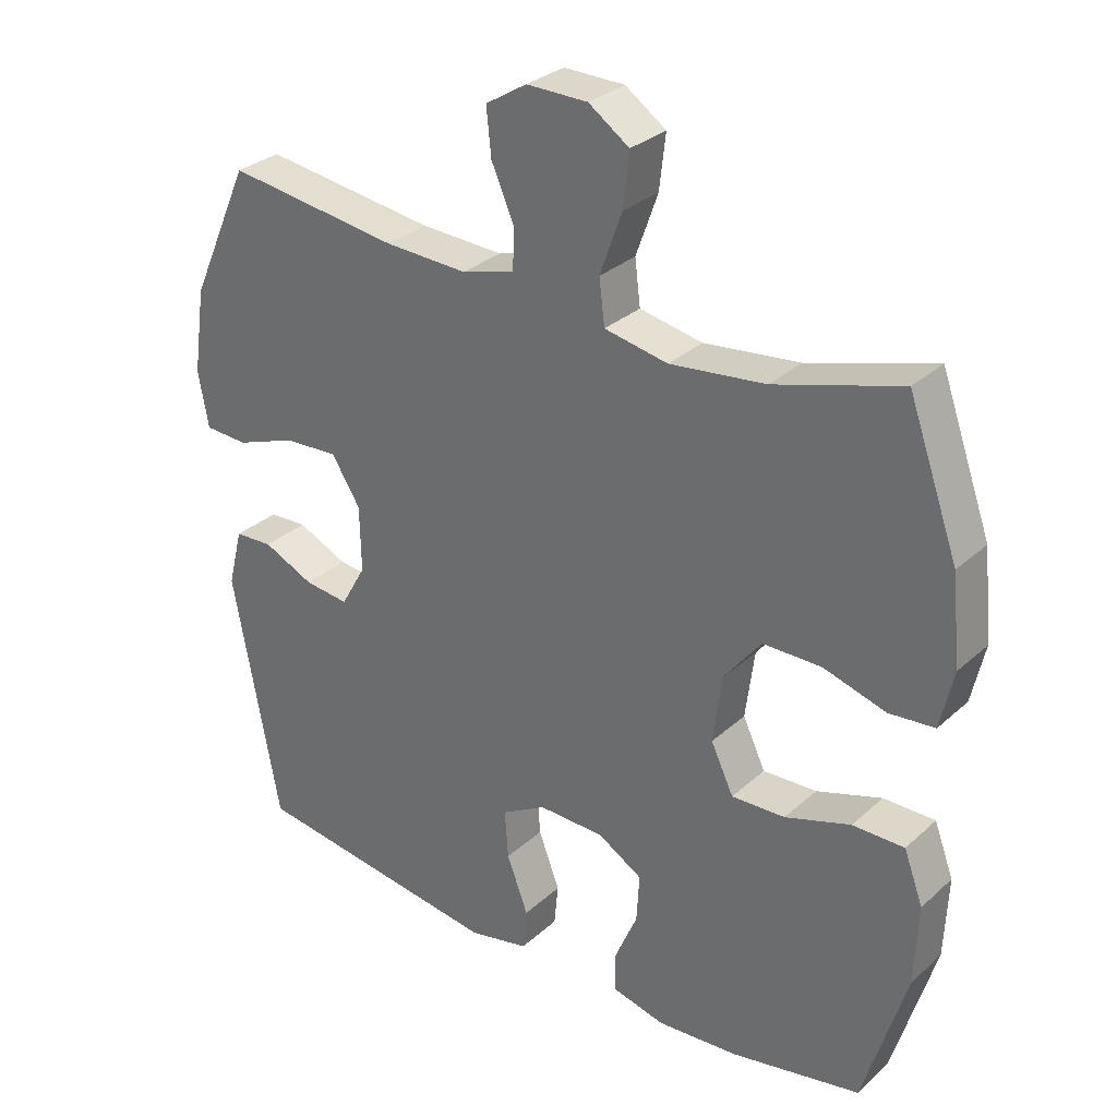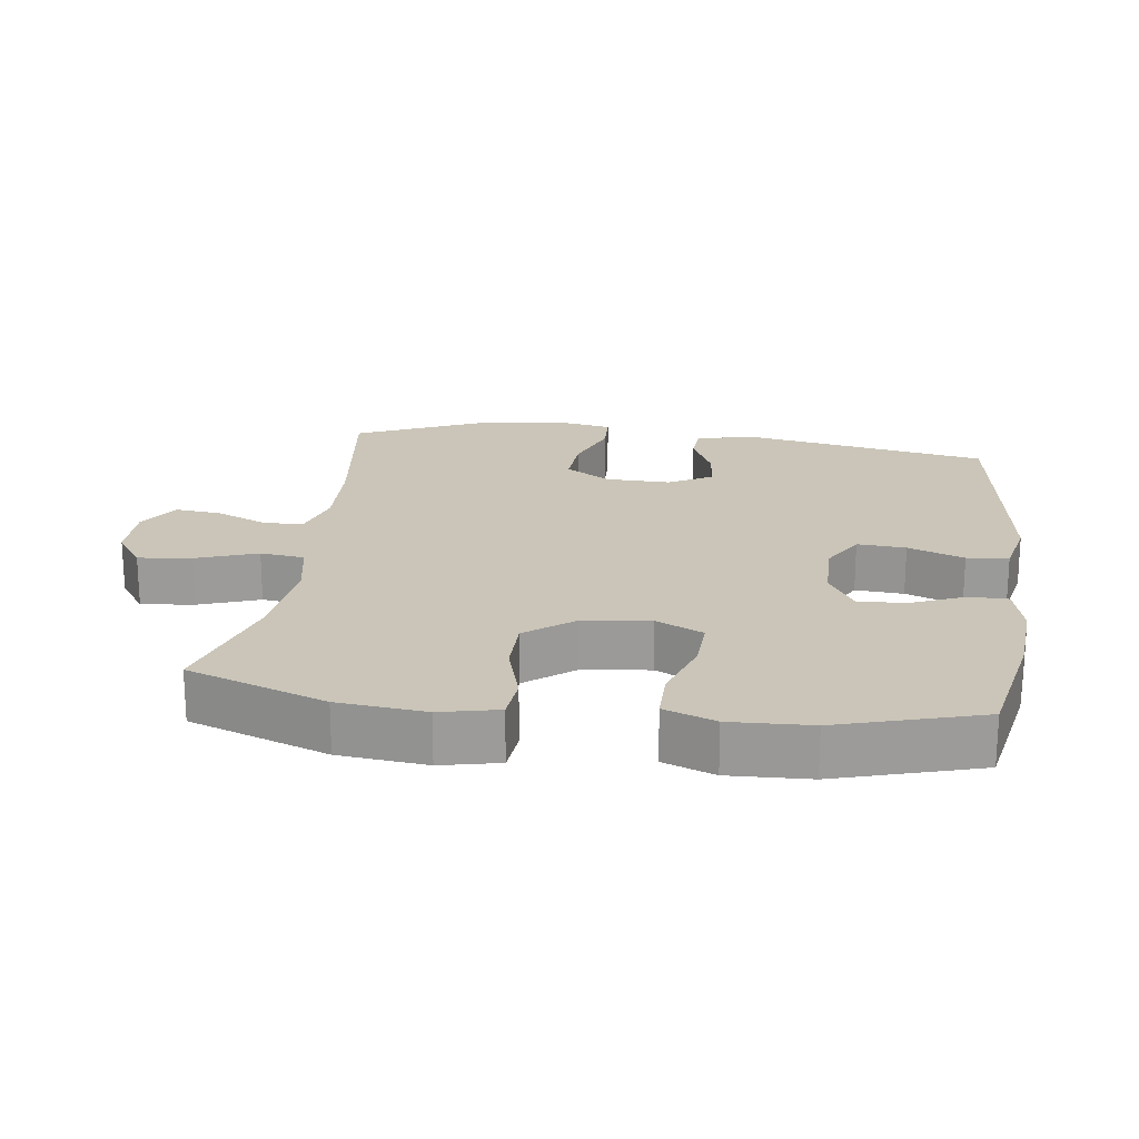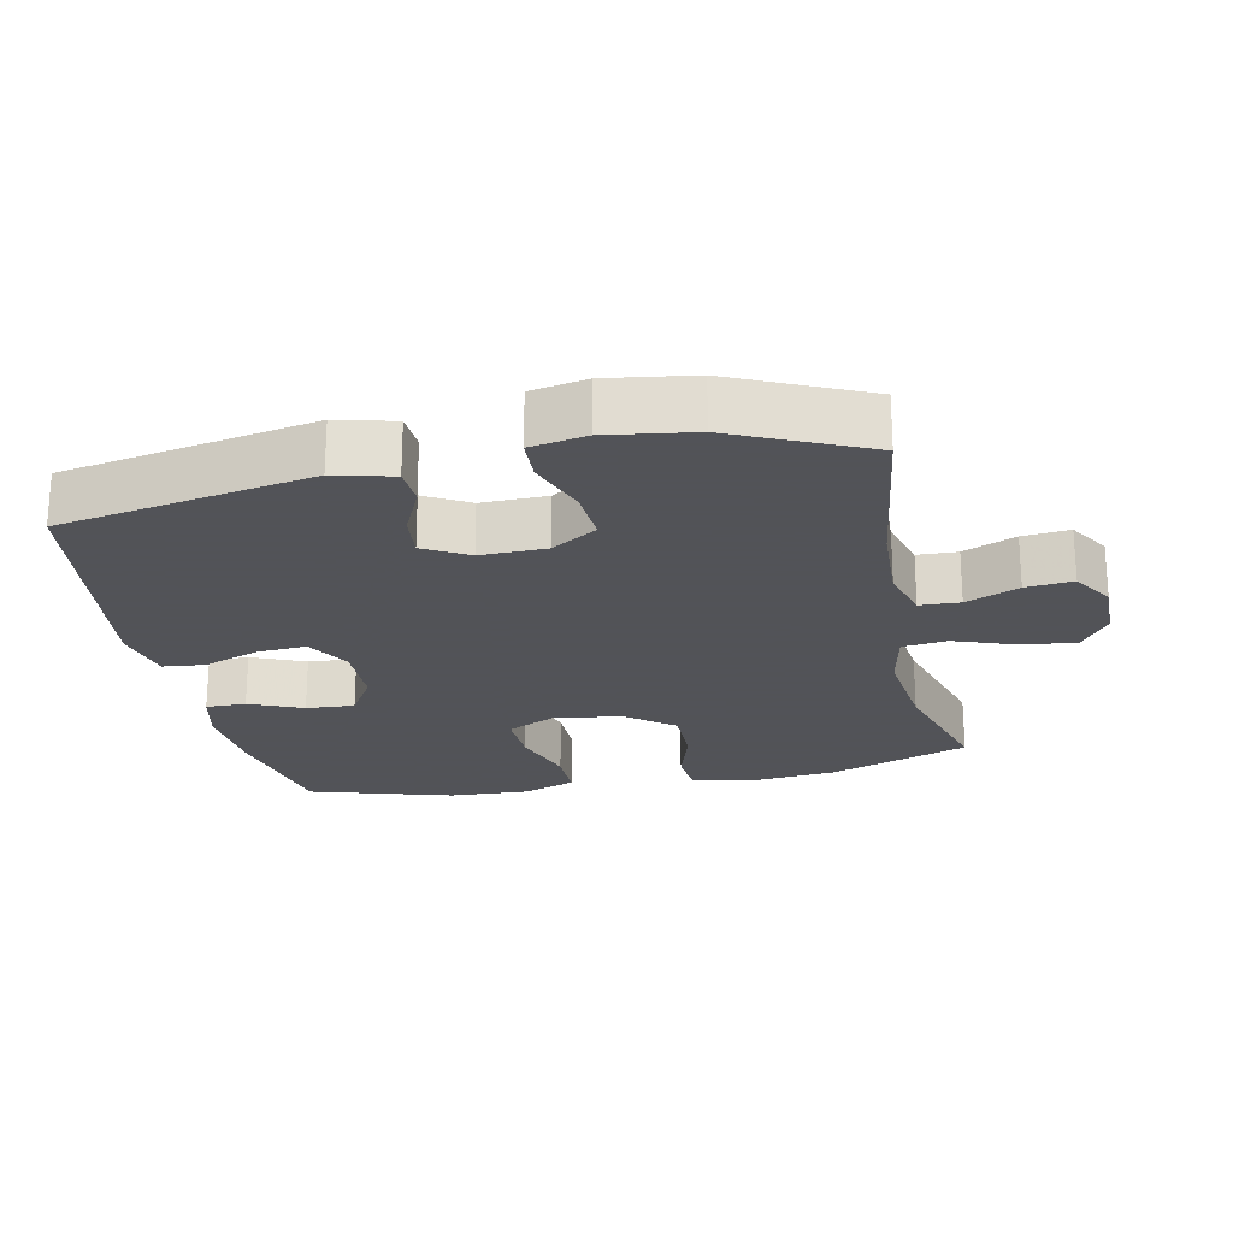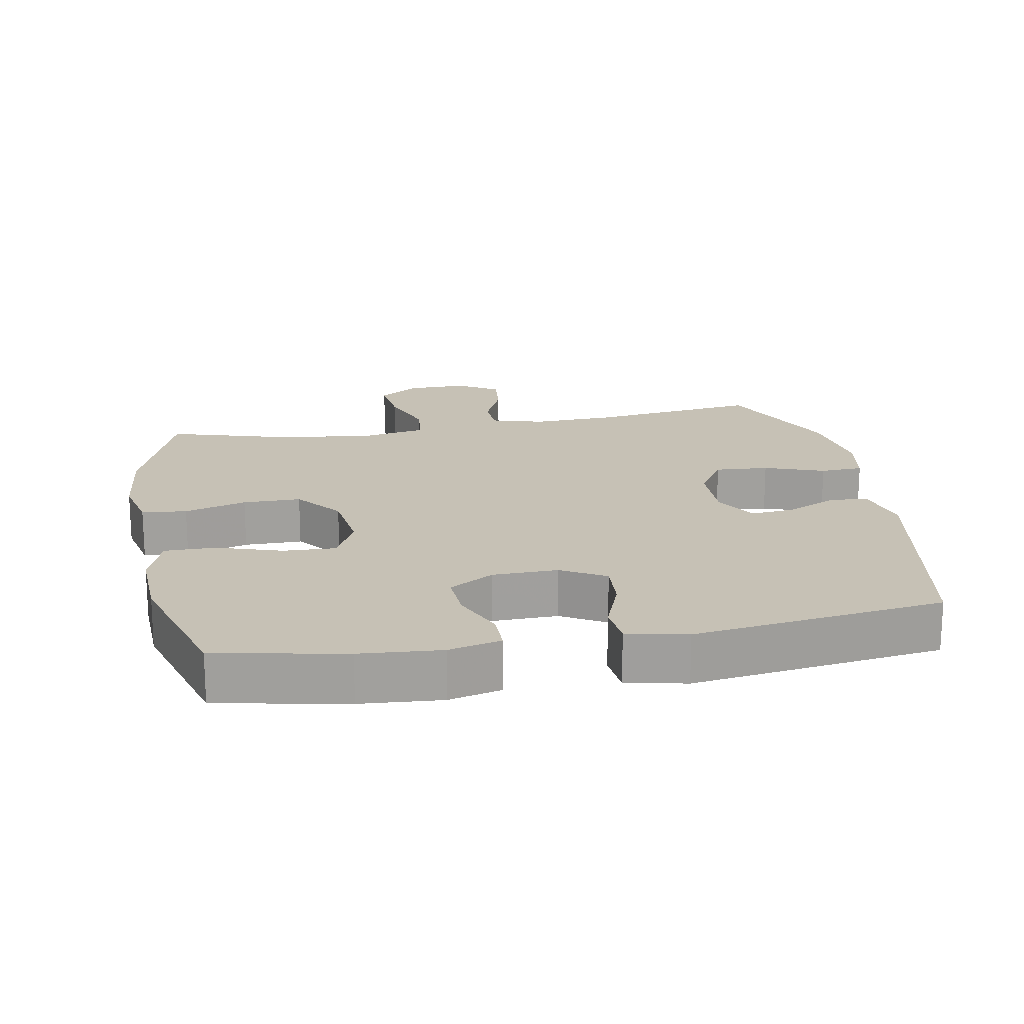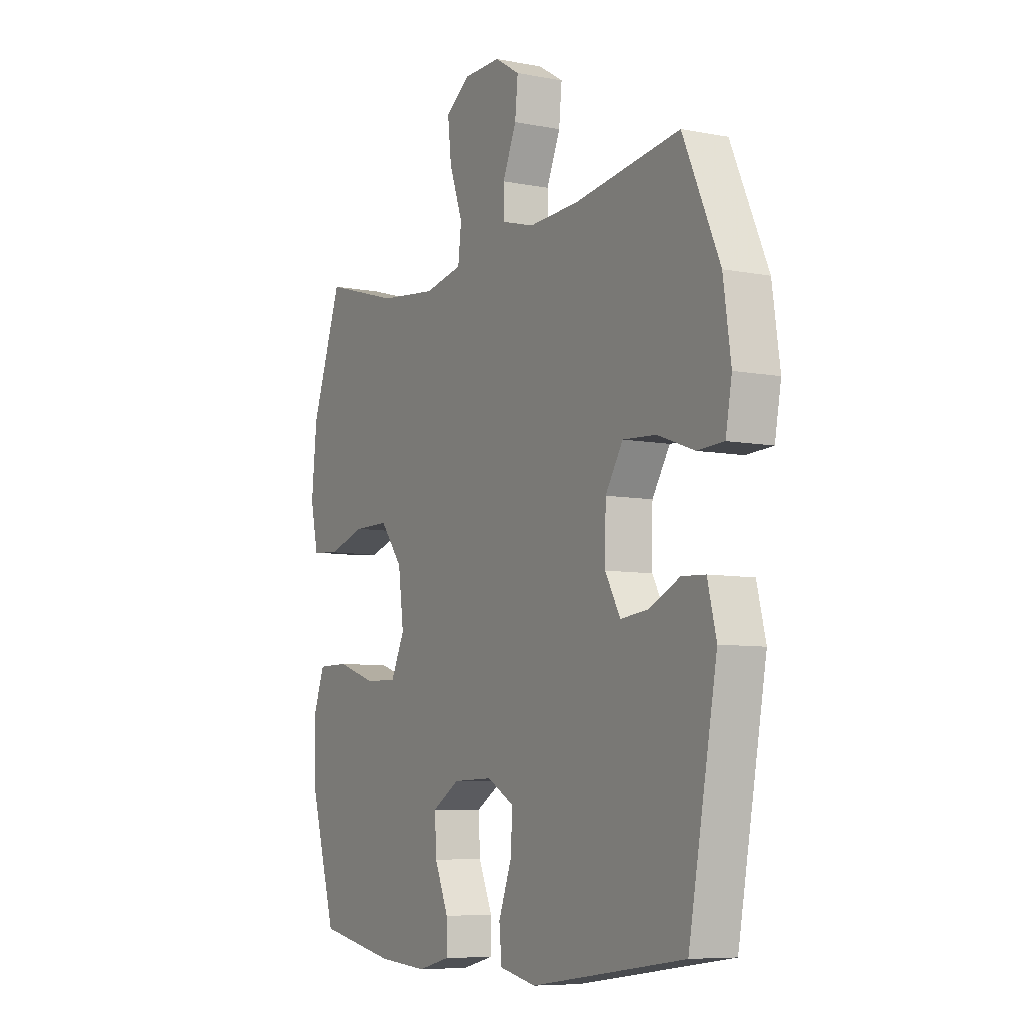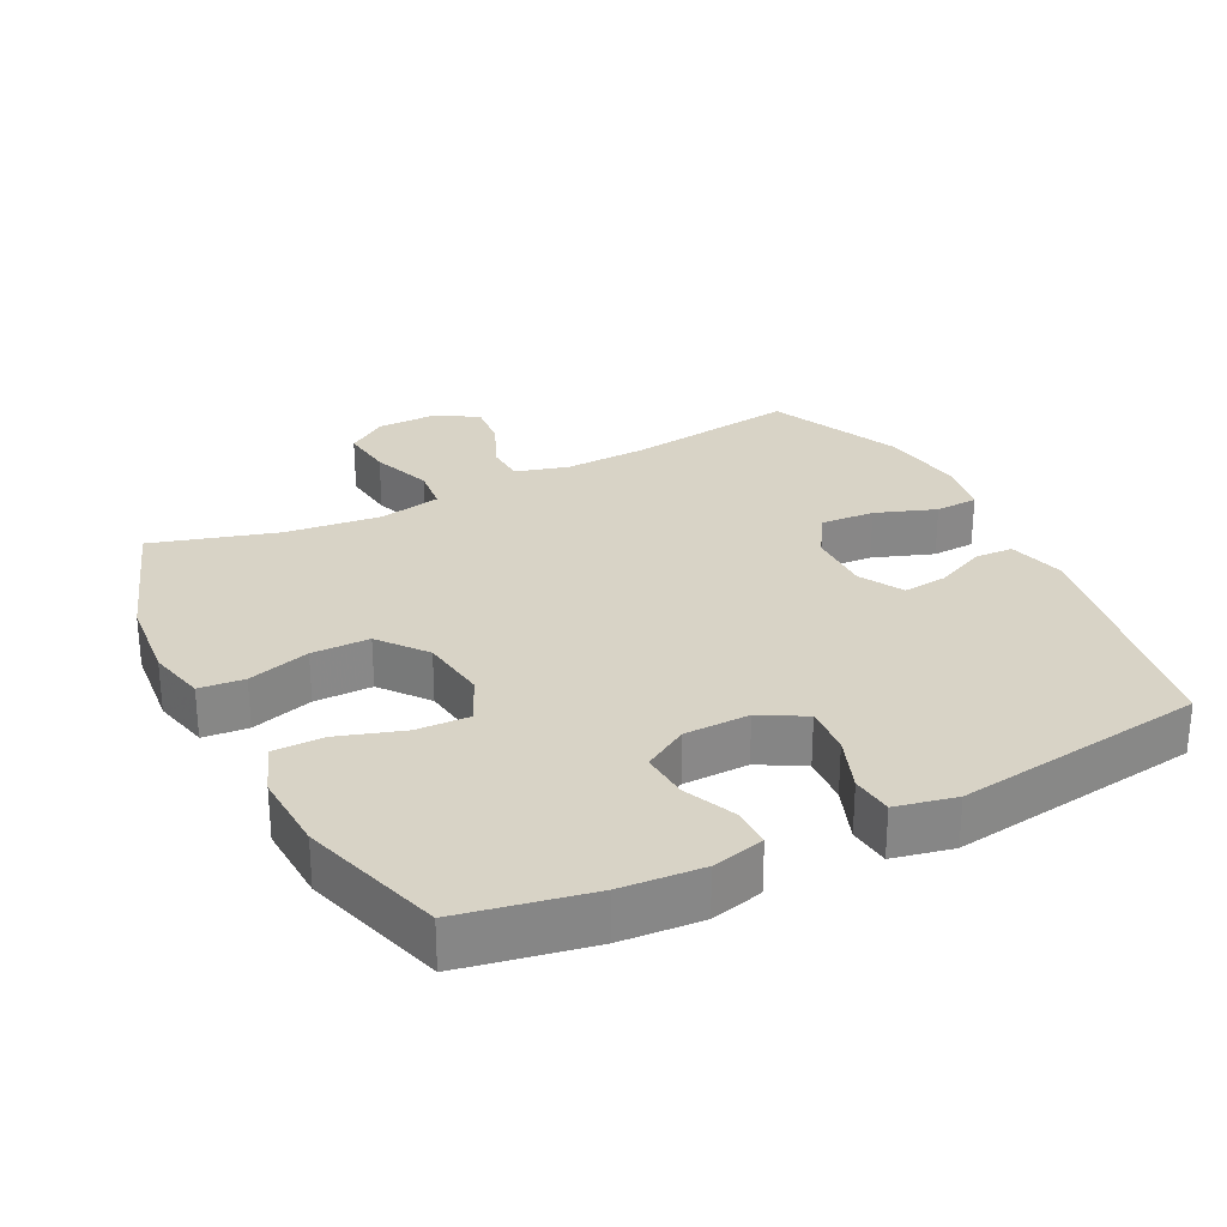
<metadata>
{"format":"obj","ext":"obj","renderer":"f3d","projection":"perspective","resolution":1024,"background":"white","views":[{"elev":30.3,"azim":38.0,"up":"+Z"},{"elev":20.5,"azim":97.8,"up":"+Y"},{"elev":-22.5,"azim":-78.3,"up":"+Y"},{"elev":18.7,"azim":169.6,"up":"+Y"},{"elev":-7.4,"azim":-118.9,"up":"+Z"},{"elev":27.9,"azim":153.0,"up":"+Y"}]}
</metadata>
<code>
v -0.5 0.07 -0.5
v -0.568 0.07 -0.136
v -0.547 0.07 -0.052
v -0.491 0.07 -0.049
v -0.417 0.07 -0.083
v -0.352 0.07 -0.09
v -0.316 0.07 -0.026
v -0.318 0.07 0.069
v -0.36 0.07 0.135
v -0.439 0.07 0.13
v -0.527 0.07 0.098
v -0.59 0.07 0.101
v -0.605 0.07 0.182
v -0.587 0.07 0.307
v -0.5 0.07 0.5
v -0.249 0.07 0.466
v -0.128 0.07 0.461
v -0.051 0.07 0.483
v -0.049 0.07 0.541
v -0.082 0.07 0.617
v -0.089 0.07 0.685
v -0.029 0.07 0.722
v 0.06 0.07 0.721
v 0.119 0.07 0.68
v 0.11 0.07 0.602
v 0.078 0.07 0.513
v 0.086 0.07 0.448
v 0.178 0.07 0.43
v 0.317 0.07 0.446
v 0.5 0.07 0.5
v 0.573 0.07 0.297
v 0.586 0.07 0.169
v 0.567 0.07 0.084
v 0.501 0.07 0.078
v 0.41 0.07 0.105
v 0.325 0.07 0.105
v 0.271 0.07 0.036
v 0.258 0.07 -0.063
v 0.291 0.07 -0.132
v 0.369 0.07 -0.129
v 0.464 0.07 -0.098
v 0.539 0.07 -0.098
v 0.567 0.07 -0.173
v 0.562 0.07 -0.291
v 0.5 0.07 -0.5
v 0.311 0.07 -0.537
v 0.192 0.07 -0.546
v 0.115 0.07 -0.527
v 0.115 0.07 -0.469
v 0.148 0.07 -0.392
v 0.152 0.07 -0.322
v 0.087 0.07 -0.283
v -0.009 0.07 -0.281
v -0.074 0.07 -0.318
v -0.069 0.07 -0.389
v -0.038 0.07 -0.471
v -0.044 0.07 -0.532
v -0.132 0.07 -0.551
v -0.5 0 -0.5
v -0.568 0 -0.136
v -0.547 0 -0.052
v -0.491 0 -0.049
v -0.417 0 -0.083
v -0.352 0 -0.09
v -0.316 0 -0.026
v -0.318 0 0.069
v -0.36 0 0.135
v -0.439 0 0.13
v -0.527 0 0.098
v -0.59 0 0.101
v -0.605 0 0.182
v -0.587 0 0.307
v -0.5 0 0.5
v -0.249 0 0.466
v -0.128 0 0.461
v -0.051 0 0.483
v -0.049 0 0.541
v -0.082 0 0.617
v -0.089 0 0.685
v -0.029 0 0.722
v 0.06 0 0.721
v 0.119 0 0.68
v 0.11 0 0.602
v 0.078 0 0.513
v 0.086 0 0.448
v 0.178 0 0.43
v 0.317 0 0.446
v 0.5 0 0.5
v 0.573 0 0.297
v 0.586 0 0.169
v 0.567 0 0.084
v 0.501 0 0.078
v 0.41 0 0.105
v 0.325 0 0.105
v 0.271 0 0.036
v 0.258 0 -0.063
v 0.291 0 -0.132
v 0.369 0 -0.129
v 0.464 0 -0.098
v 0.539 0 -0.098
v 0.567 0 -0.173
v 0.562 0 -0.291
v 0.5 0 -0.5
v 0.311 0 -0.537
v 0.192 0 -0.546
v 0.115 0 -0.527
v 0.115 0 -0.469
v 0.148 0 -0.392
v 0.152 0 -0.322
v 0.087 0 -0.283
v -0.009 0 -0.281
v -0.074 0 -0.318
v -0.069 0 -0.389
v -0.038 0 -0.471
v -0.044 0 -0.532
v -0.132 0 -0.551
f 55 56 57 58
f 54 55 58 1
f 53 54 1 2
f 52 53 2 3
f 47 48 49 50
f 47 50 51
f 46 47 51
f 45 46 51
f 44 45 51 52
f 40 41 42 43
f 39 40 43 44
f 32 33 34 35
f 32 35 36
f 29 30 31 32
f 28 29 32 36
f 27 28 36 37
f 23 24 25 26
f 21 22 23 26
f 19 20 21 26
f 18 19 26 27
f 17 18 27 37
f 13 14 15 16
f 10 11 12 13
f 9 10 13 16
f 8 9 16 17
f 3 4 5
f 52 3 5
f 52 5 6
f 39 44 52 6
f 38 39 6 7
f 17 37 38
f 7 8 17 38
f 116 115 114 113
f 59 116 113 112
f 60 59 112 111
f 61 60 111 110
f 108 107 106 105
f 109 108 105
f 109 105 104
f 109 104 103
f 110 109 103 102
f 101 100 99 98
f 102 101 98 97
f 93 92 91 90
f 94 93 90
f 90 89 88 87
f 94 90 87 86
f 95 94 86 85
f 84 83 82 81
f 84 81 80 79
f 84 79 78 77
f 85 84 77 76
f 95 85 76 75
f 74 73 72 71
f 71 70 69 68
f 74 71 68 67
f 75 74 67 66
f 63 62 61
f 63 61 110
f 64 63 110
f 64 110 102 97
f 65 64 97 96
f 96 95 75
f 96 75 66 65
f 1 59 60 2
f 2 60 61 3
f 3 61 62 4
f 4 62 63 5
f 5 63 64 6
f 6 64 65 7
f 7 65 66 8
f 8 66 67 9
f 9 67 68 10
f 10 68 69 11
f 11 69 70 12
f 12 70 71 13
f 13 71 72 14
f 14 72 73 15
f 15 73 74 16
f 16 74 75 17
f 17 75 76 18
f 18 76 77 19
f 19 77 78 20
f 20 78 79 21
f 21 79 80 22
f 22 80 81 23
f 23 81 82 24
f 24 82 83 25
f 25 83 84 26
f 26 84 85 27
f 27 85 86 28
f 28 86 87 29
f 29 87 88 30
f 30 88 89 31
f 31 89 90 32
f 32 90 91 33
f 33 91 92 34
f 34 92 93 35
f 35 93 94 36
f 36 94 95 37
f 37 95 96 38
f 38 96 97 39
f 39 97 98 40
f 40 98 99 41
f 41 99 100 42
f 42 100 101 43
f 43 101 102 44
f 44 102 103 45
f 45 103 104 46
f 46 104 105 47
f 47 105 106 48
f 48 106 107 49
f 49 107 108 50
f 50 108 109 51
f 51 109 110 52
f 52 110 111 53
f 53 111 112 54
f 54 112 113 55
f 55 113 114 56
f 56 114 115 57
f 57 115 116 58
f 58 116 59 1

</code>
